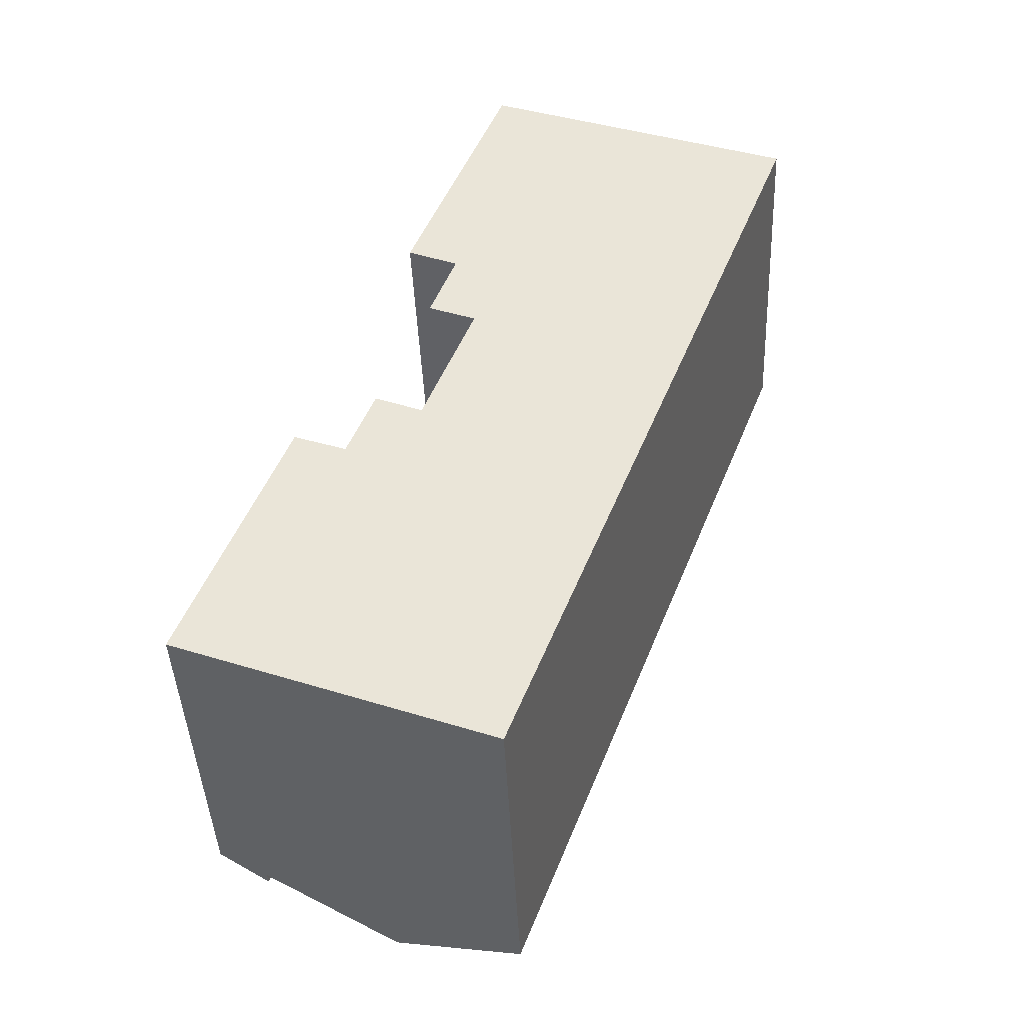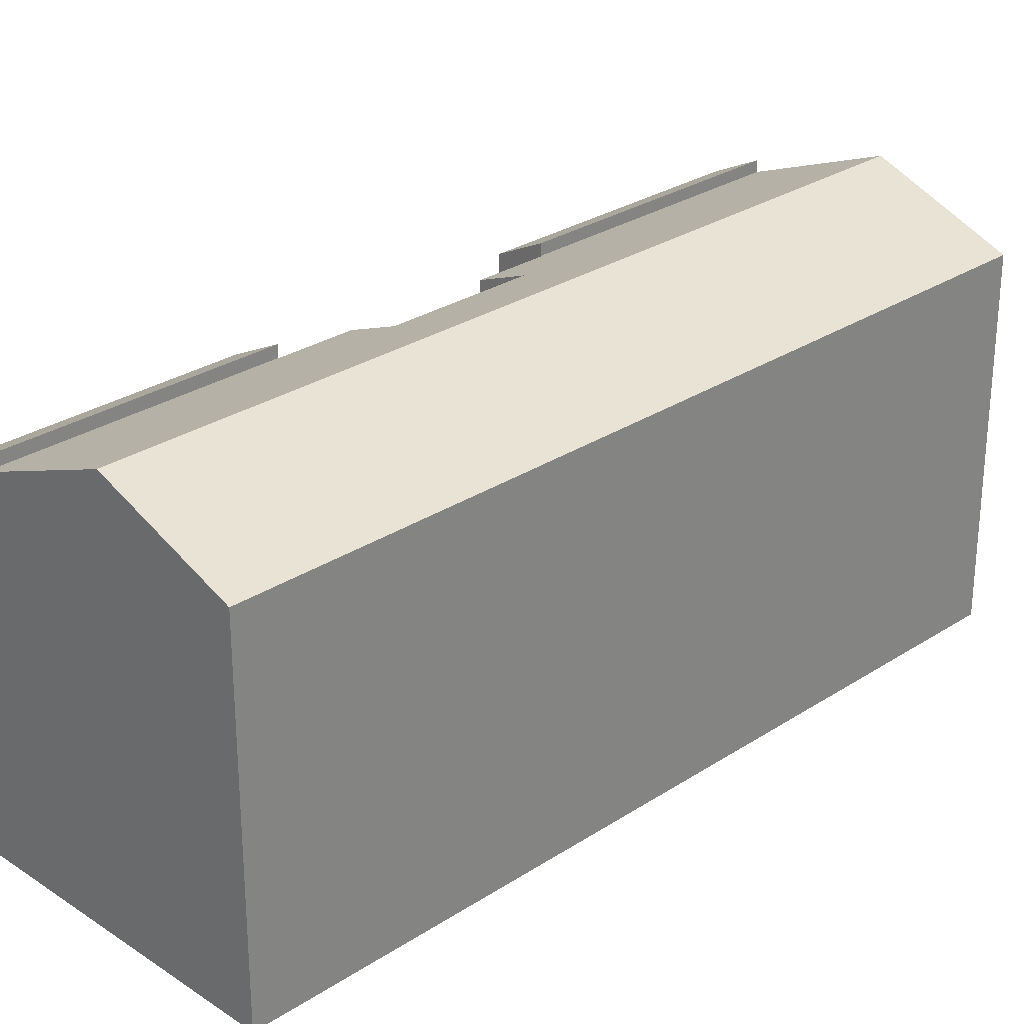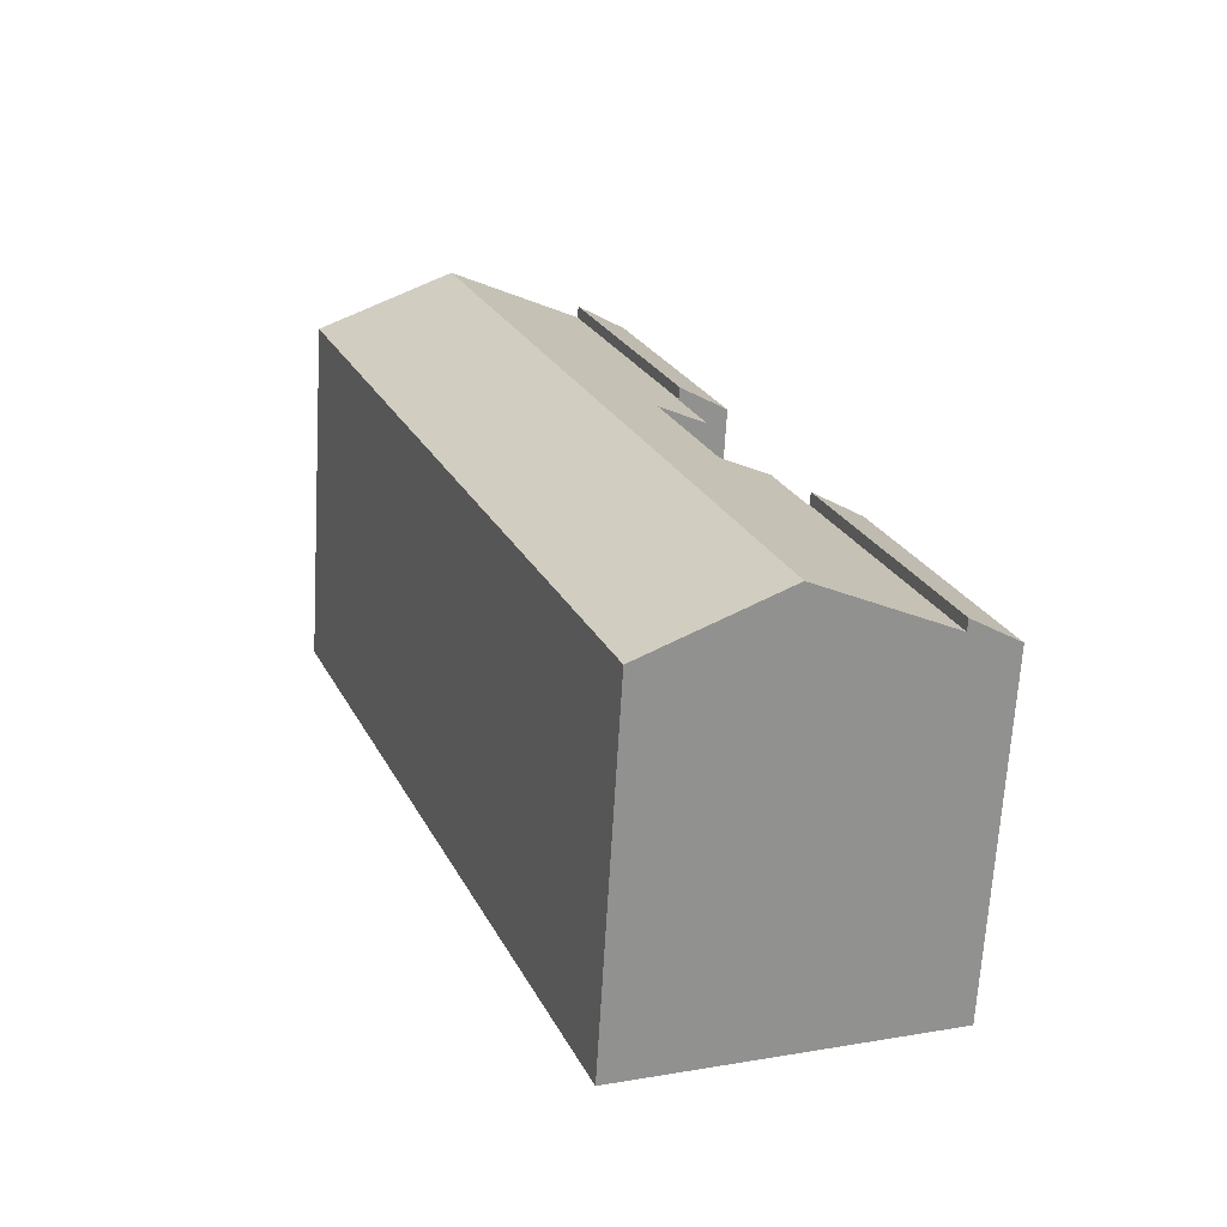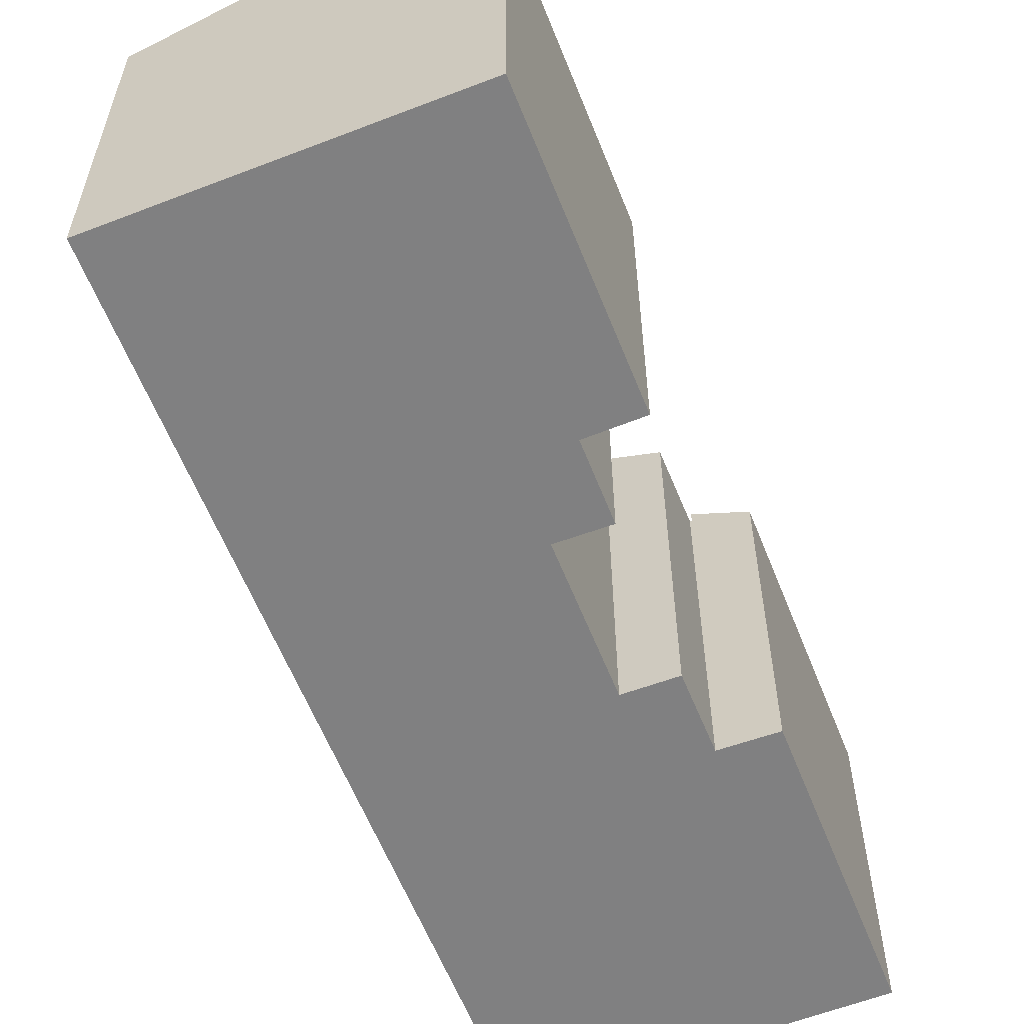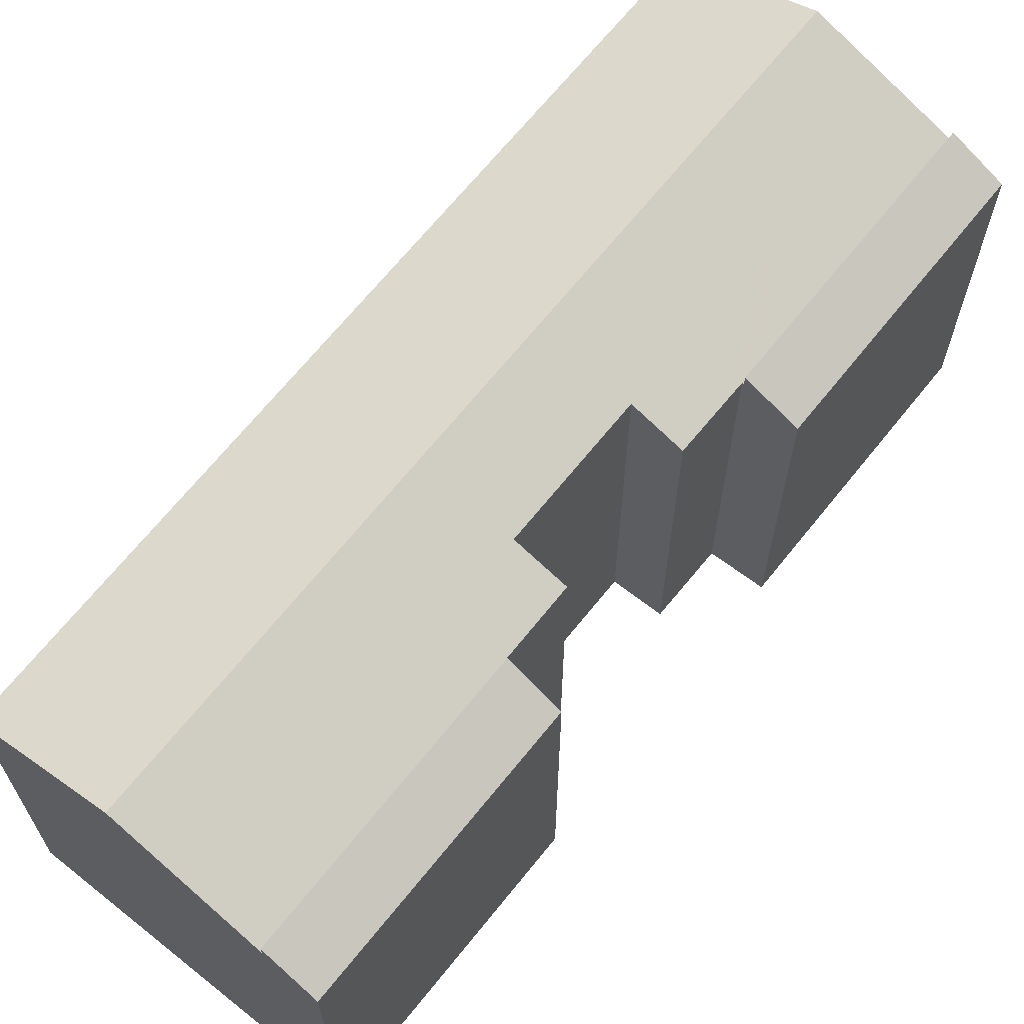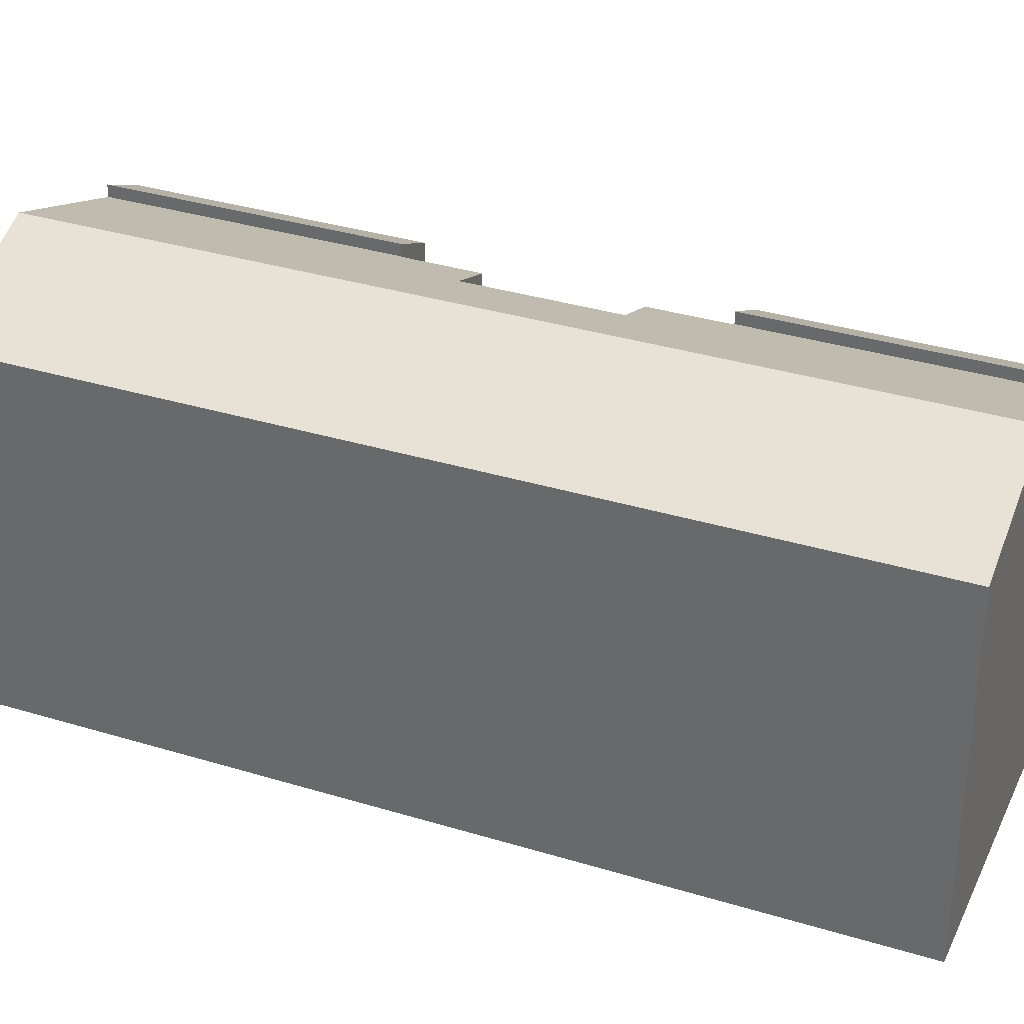
<metadata>
{"format":"obj","ext":"obj","renderer":"f3d","projection":"perspective","resolution":1024,"background":"white","views":[{"elev":-42.9,"azim":2.5,"up":"+Z"},{"elev":28.1,"azim":66.2,"up":"+Y"},{"elev":-67.4,"azim":176.6,"up":"+Z"},{"elev":-60.1,"azim":-137.6,"up":"+Y"},{"elev":67.2,"azim":-120.5,"up":"+Y"},{"elev":34.2,"azim":133.3,"up":"+Y"}]}
</metadata>
<code>
v  7.602 12.63 20.06
v  13.11 13.61 29.02
v  9.404 13.6 19.31
v  12.27 13.16 29.34
v  11.28 12.64 29.73
v  13.11 -1.777e-15 29.02
v  11.28 -1.82e-15 29.73
v  12.27 -1.797e-15 29.34
v  9.404 -1.182e-15 19.31
v  7.602 -1.228e-15 20.06
v  11.45 13.2 -4.339
v  17.98 15.16 27.16
v  22.76 13.2 25.32
v  6.663 15.16 -2.525
v  6.599 13.2 11.67
v  8.347 13.92 10.96
v  5.595 13.2 9.047
v  13.11 13.16 29.02
v  9.404 13.16 19.31
v  9.465 13.19 19.28
v  10.24 13.92 15.97
v  8.499 13.2 16.67
v  5.502 13.16 9.081
v  1.782 13.16 -0.675
v  22.76 -1.551e-15 25.32
v  17.98 -1.663e-15 27.16
v  5.595 -5.54e-16 9.047
v  5.502 -5.561e-16 9.081
v  8.347 -6.712e-16 10.96
v  6.599 -7.145e-16 11.67
v  11.45 2.657e-16 -4.339
v  1.782 4.133e-17 -0.675
v  6.663 1.546e-16 -2.525
v  10.24 -9.778e-16 15.97
v  8.499 -1.02e-15 16.67
v  9.465 -1.181e-15 19.28
v  3.679 12.63 9.749
v  1.091 13.22 -0.413
v  0 12.64 7.742e-16
v  1.782 13.59 -0.675
v  5.502 13.59 9.081
v  3.679 -5.97e-16 9.749
v  0 0 0
v  1.091 2.529e-17 -0.413
g defaultobject
f 1 2 3
f 2 1 4
f 4 1 5
f 4 6 2
f 6 4 5
f 6 5 7
f 6 7 8
f 6 3 2
f 3 6 9
f 9 1 3
f 1 9 10
f 1 7 5
f 7 1 10
f 8 9 6
f 9 8 7
f 9 7 10
f 11 12 13
f 12 11 14
f 15 16 17
f 18 12 19
f 20 19 12
f 21 20 12
f 14 21 12
f 22 20 21
f 16 21 14
f 17 16 14
f 23 17 14
f 24 23 14
f 6 12 18
f 12 6 13
f 13 6 25
f 25 6 26
f 23 27 17
f 27 23 28
f 15 29 16
f 29 15 30
f 25 11 13
f 11 25 31
f 31 14 11
f 14 31 24
f 24 31 32
f 32 31 33
f 34 22 21
f 22 34 35
f 32 23 24
f 23 32 28
f 17 30 15
f 30 17 27
f 29 21 16
f 21 29 34
f 35 20 22
f 20 35 36
f 9 18 19
f 18 9 6
f 36 19 20
f 19 36 9
f 25 33 31
f 33 25 32
f 32 25 29
f 32 29 27
f 29 25 34
f 34 25 35
f 35 25 36
f 36 25 9
f 9 25 26
f 9 26 6
f 30 27 29
f 28 32 27
f 37 38 39
f 38 37 40
f 40 37 41
f 37 28 41
f 28 37 42
f 28 40 41
f 40 28 32
f 32 38 40
f 38 32 39
f 39 32 43
f 43 32 44
f 43 37 39
f 37 43 42
f 43 28 42
f 28 43 44
f 28 44 32

</code>
